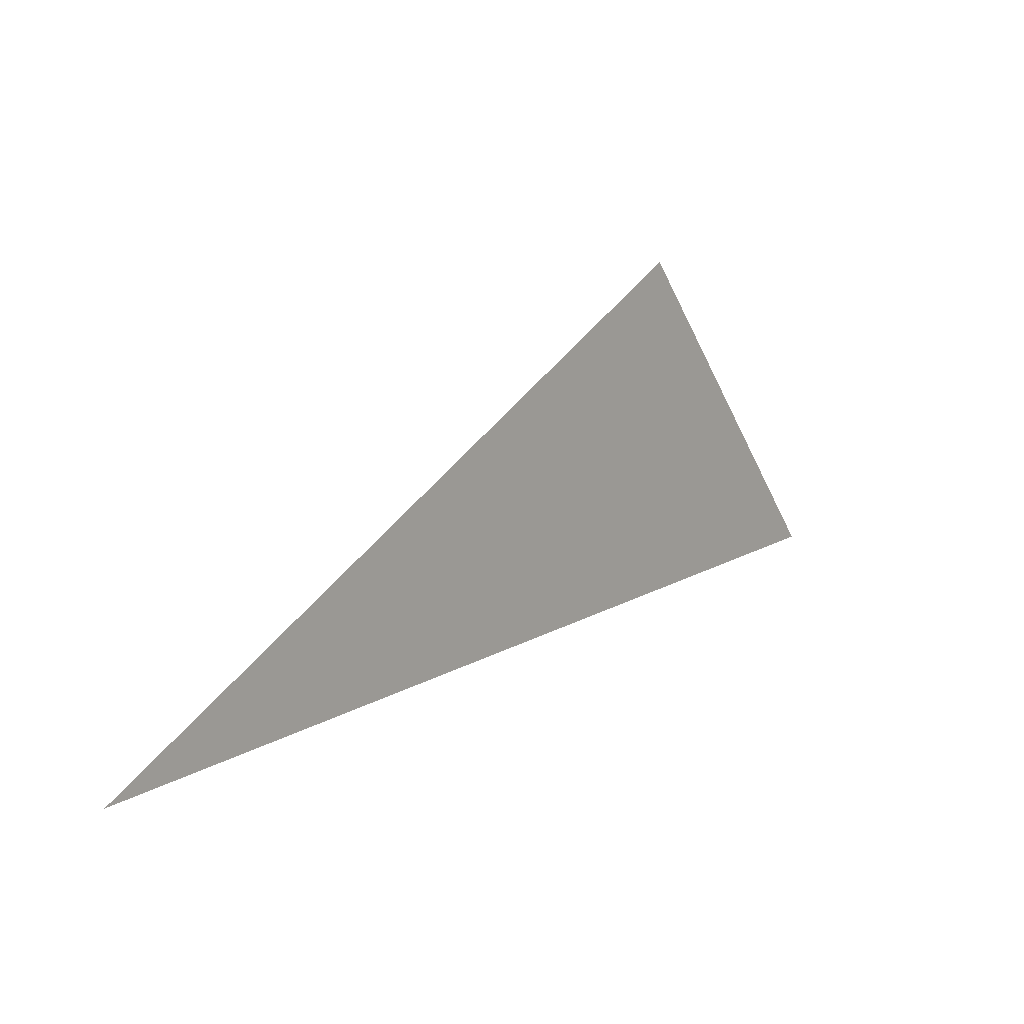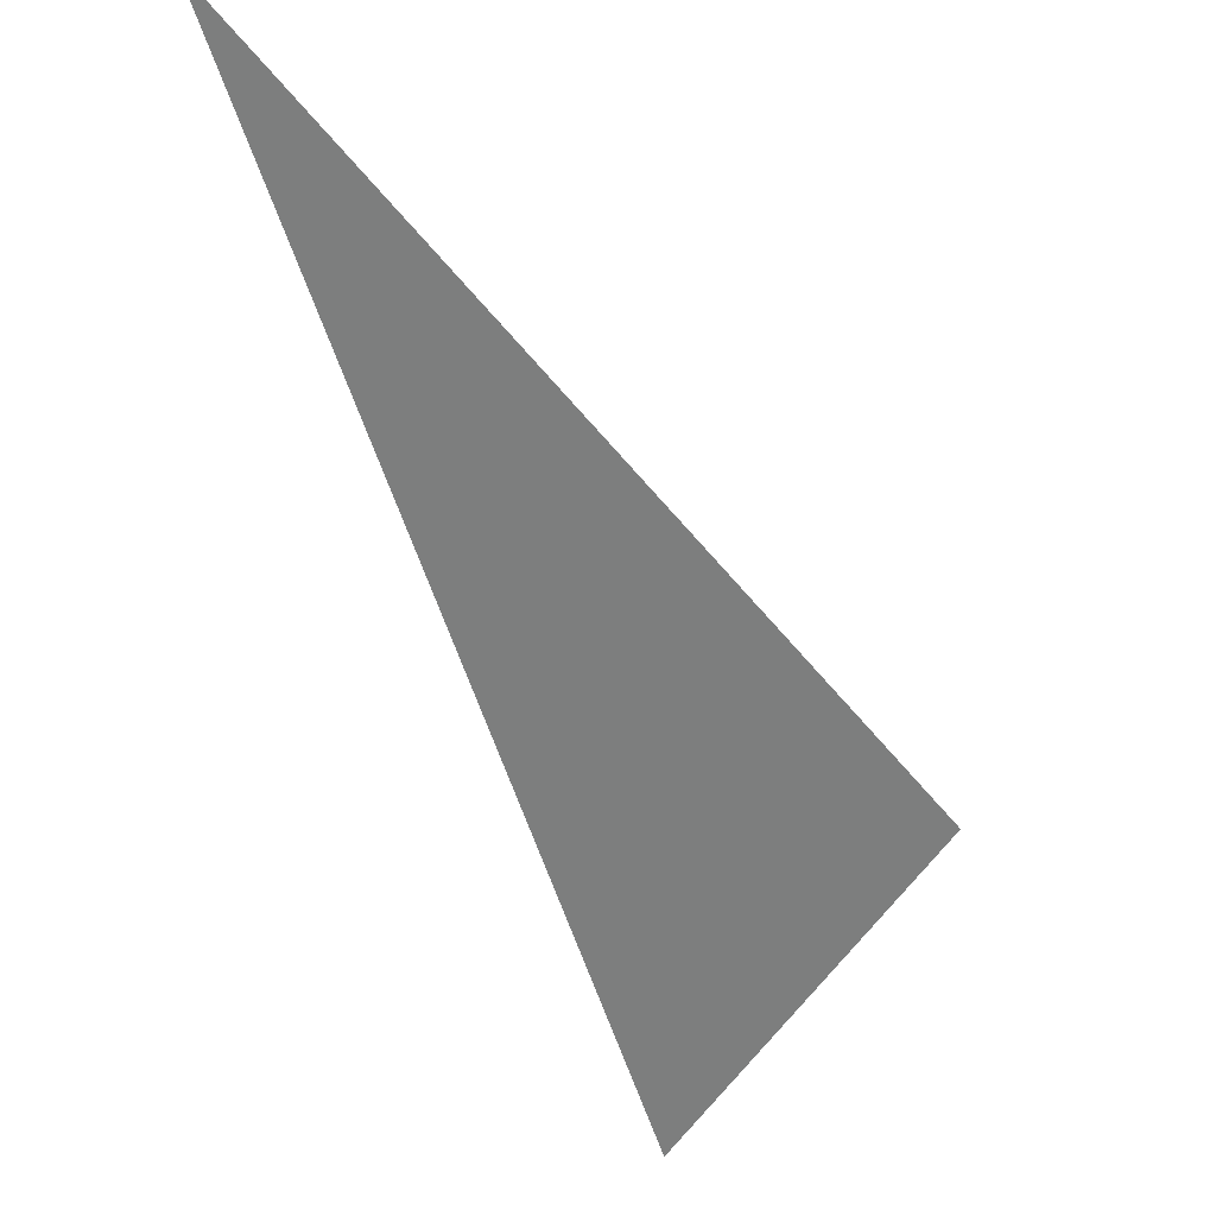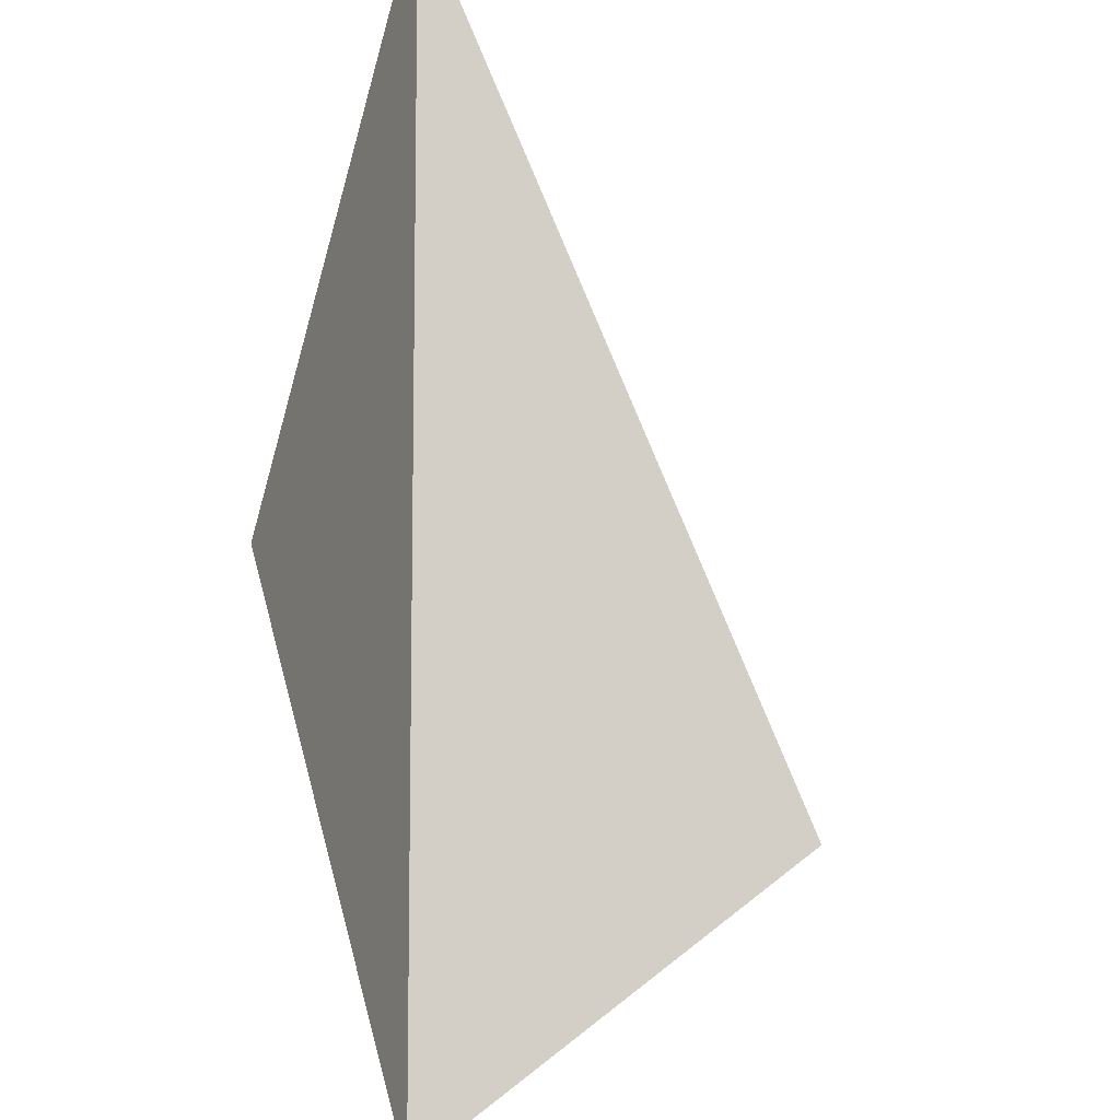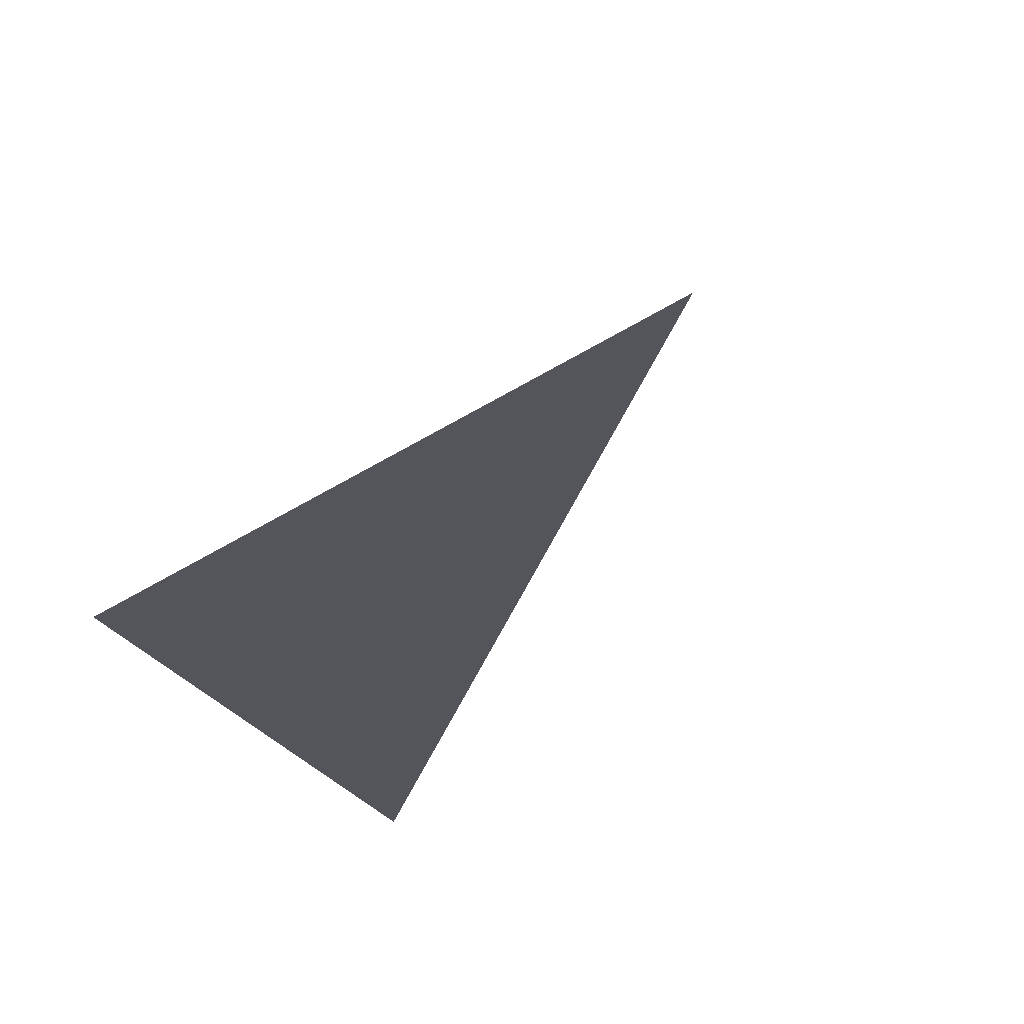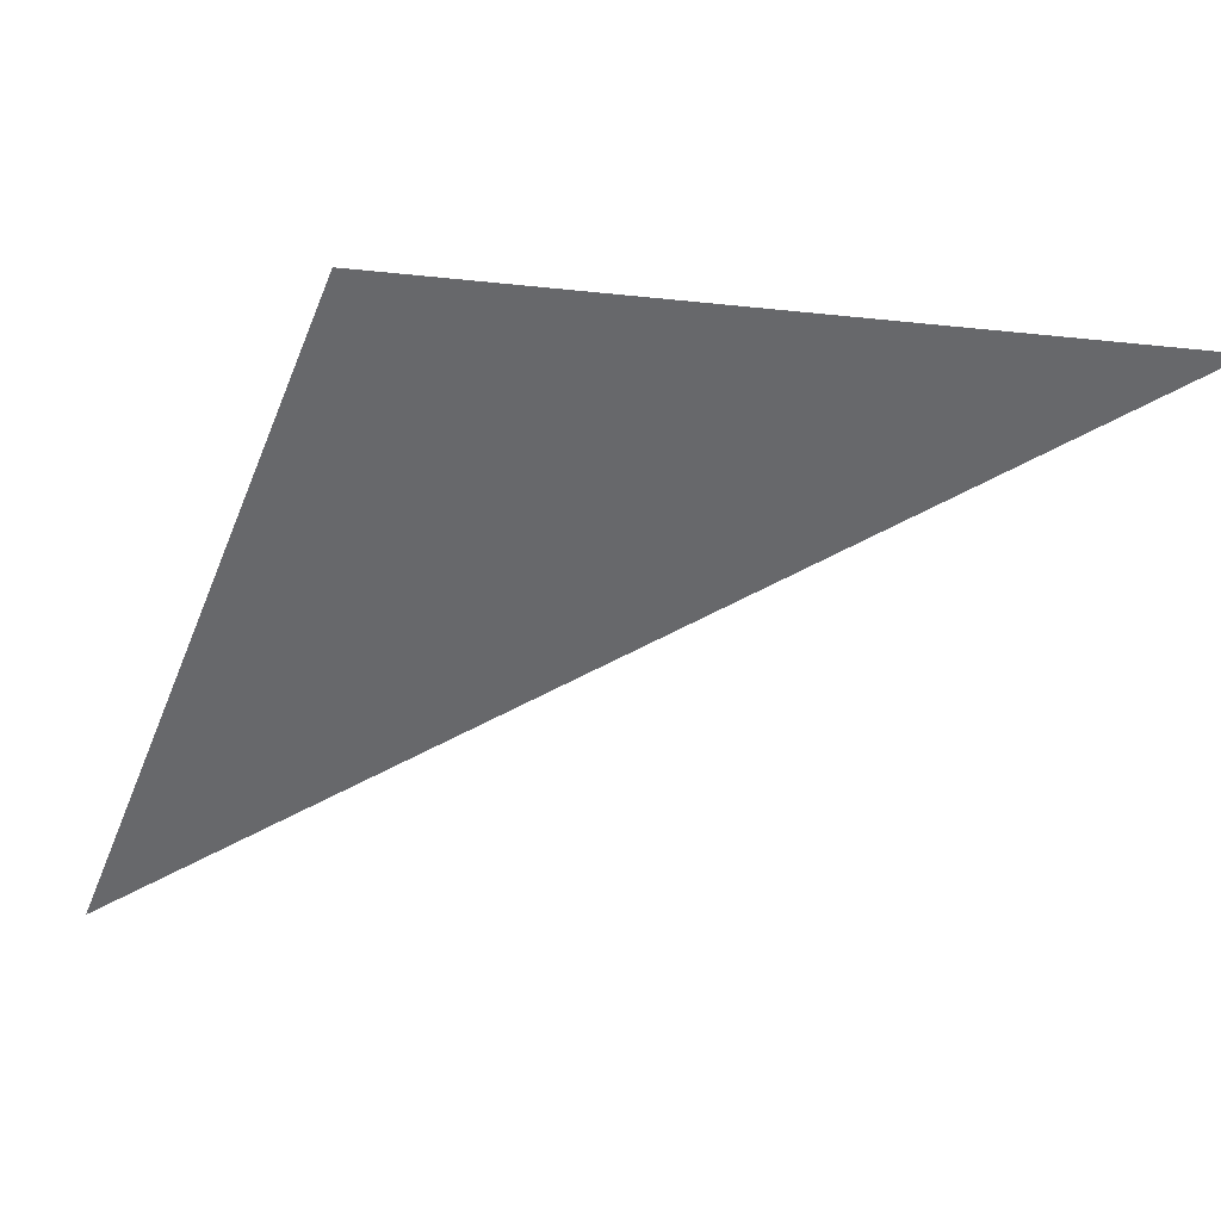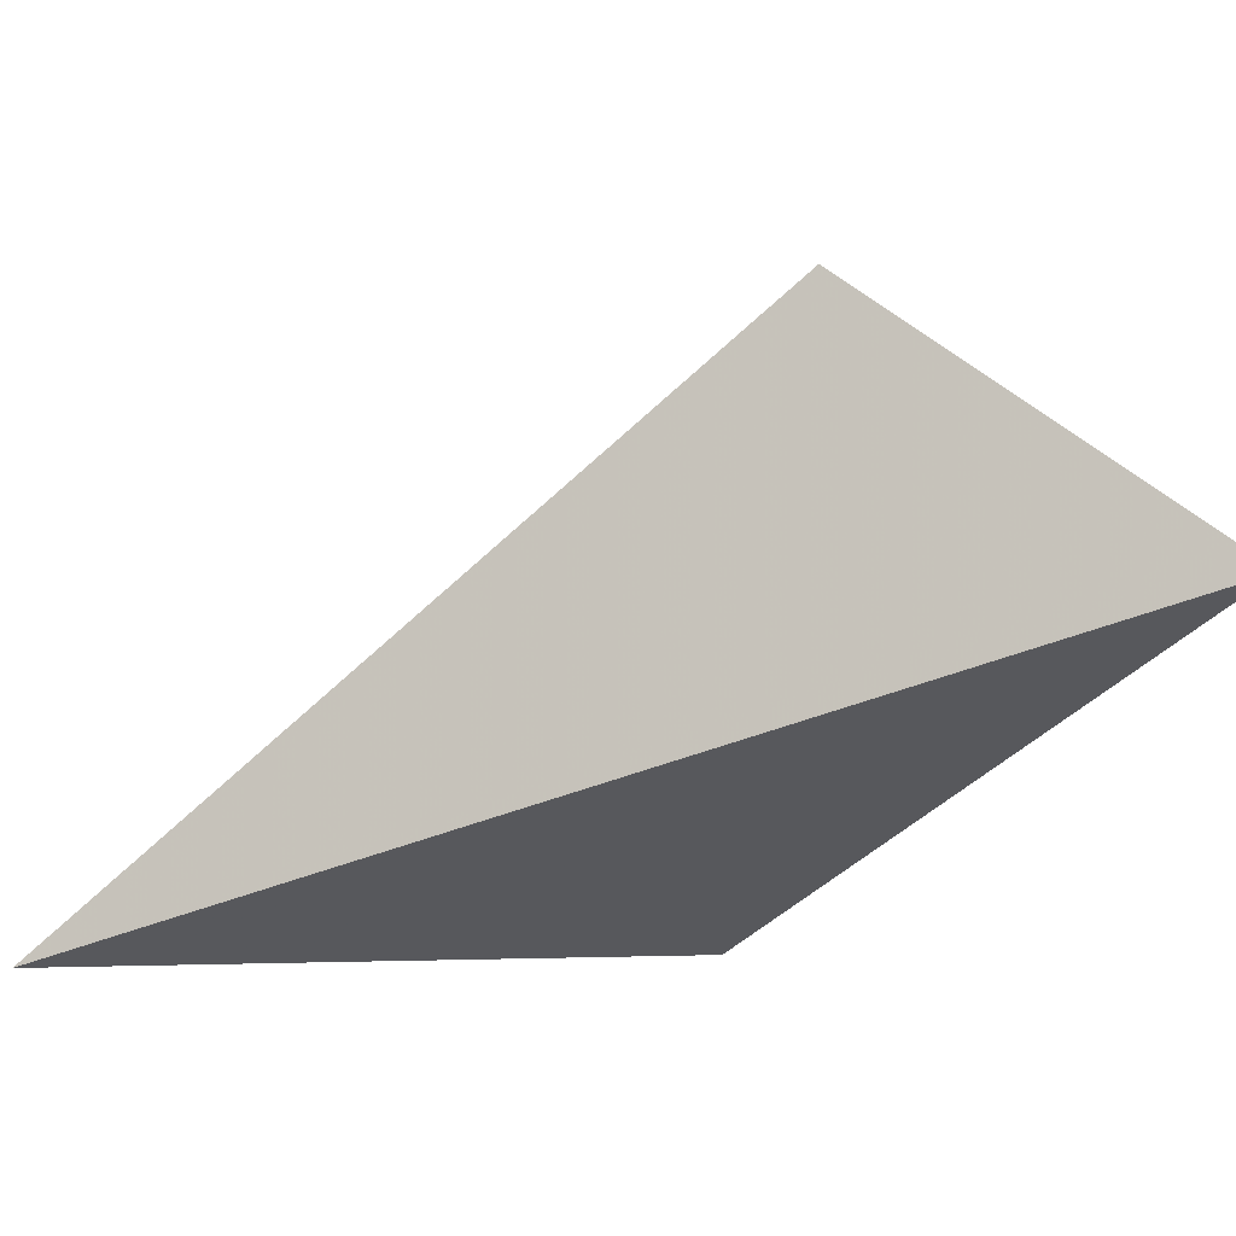
<metadata>
{"format":"obj","ext":"obj","renderer":"f3d","projection":"perspective","resolution":1024,"background":"white","views":[{"elev":-4.4,"azim":-95.0,"up":"+Z"},{"elev":-21.8,"azim":-83.2,"up":"+Y"},{"elev":-56.4,"azim":-109.6,"up":"+Y"},{"elev":-44.4,"azim":-148.0,"up":"+Z"},{"elev":-72.3,"azim":168.3,"up":"+Z"},{"elev":-13.8,"azim":-28.1,"up":"+Z"}]}
</metadata>
<code>
v 0.4842 2.846 1.198
v 0.603 3.169 0.8358
v 0.6932 2.703 1.005
v 0.1354 3.226 0.8069
f 2 1 3
f 3 1 4
f 4 1 2
f 4 2 3

</code>
